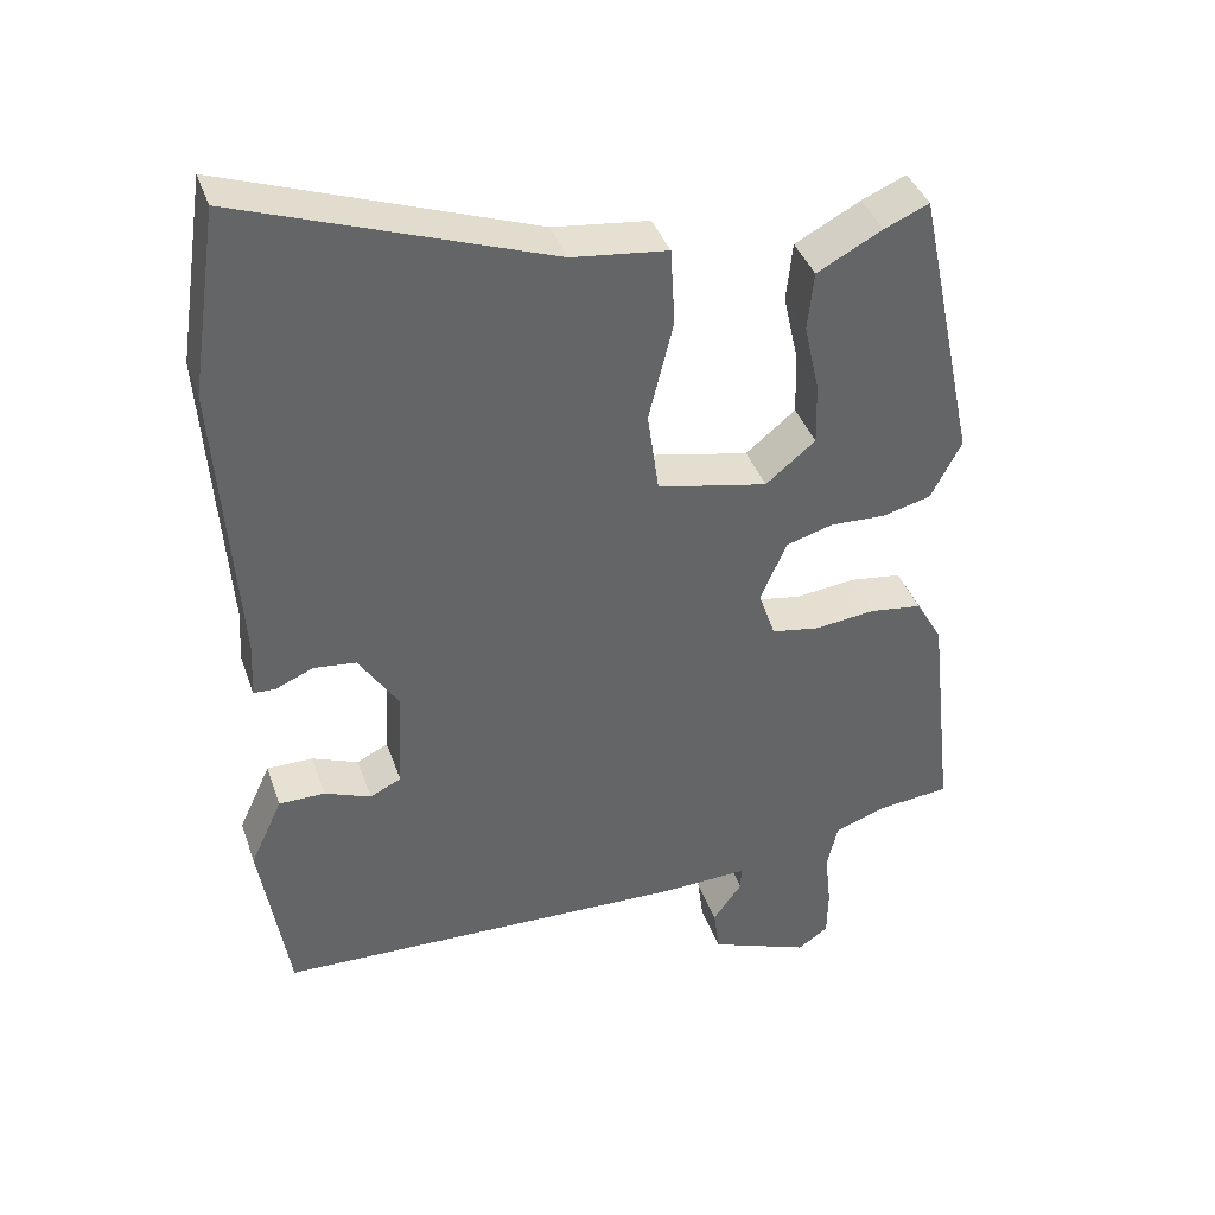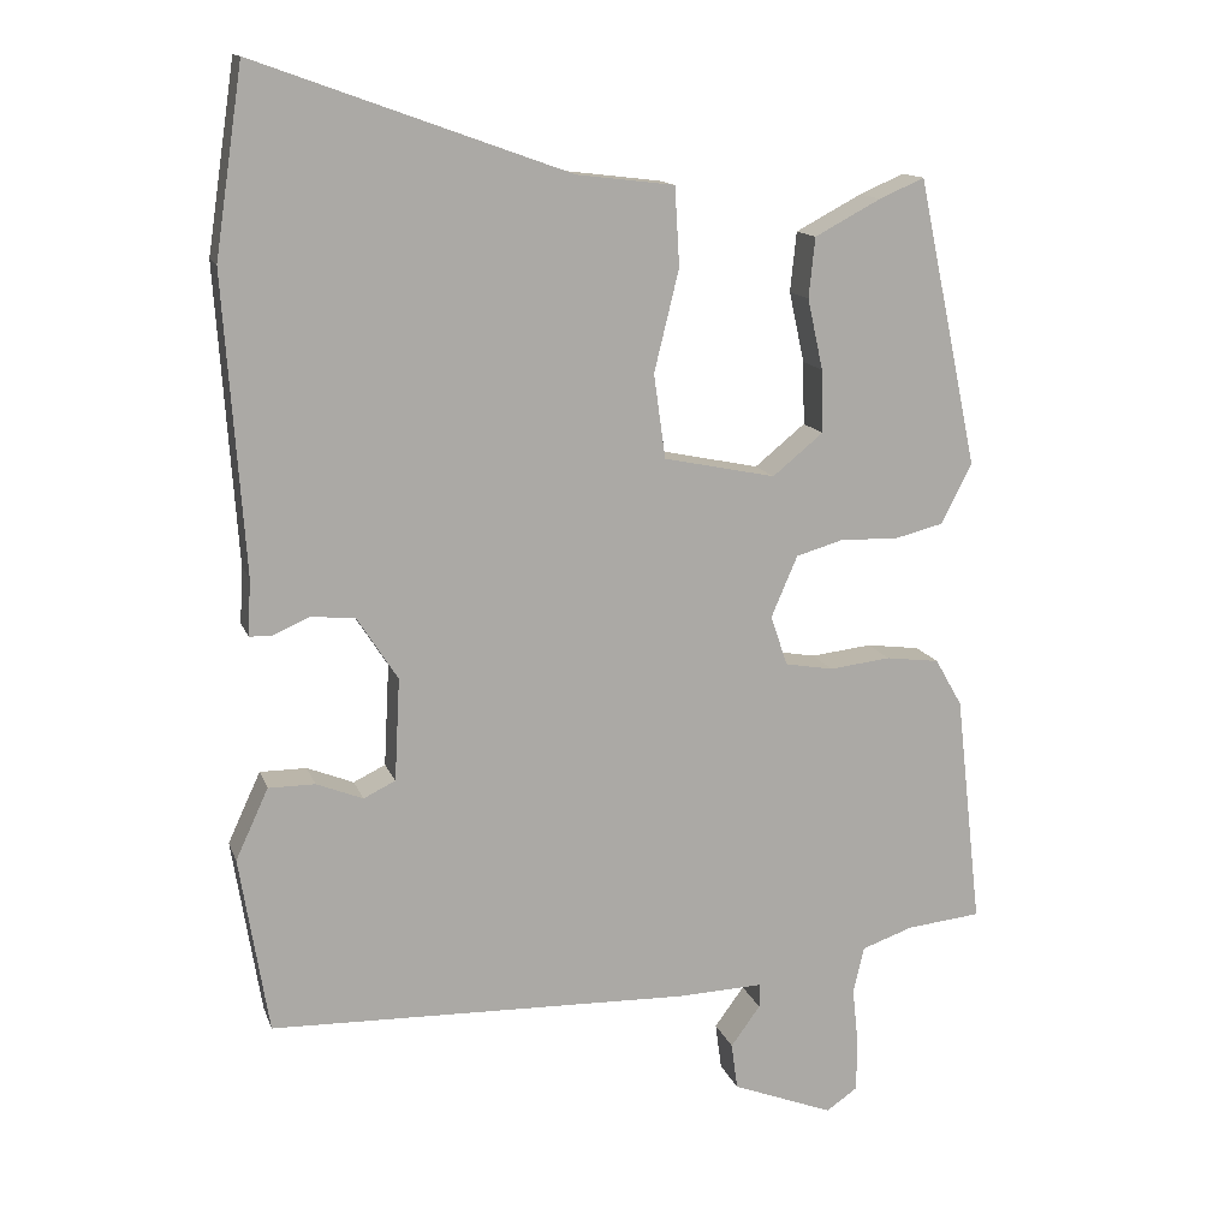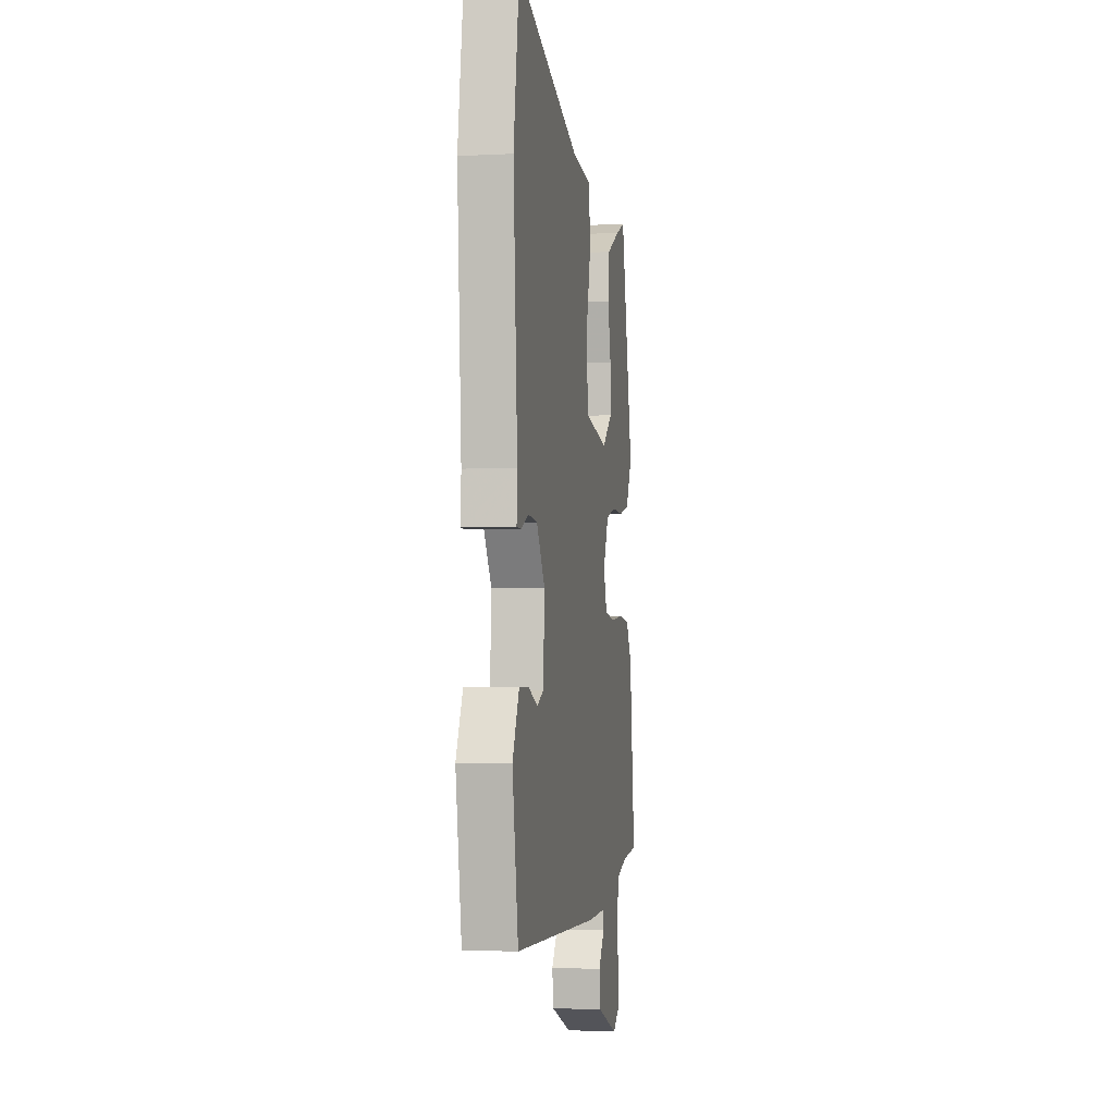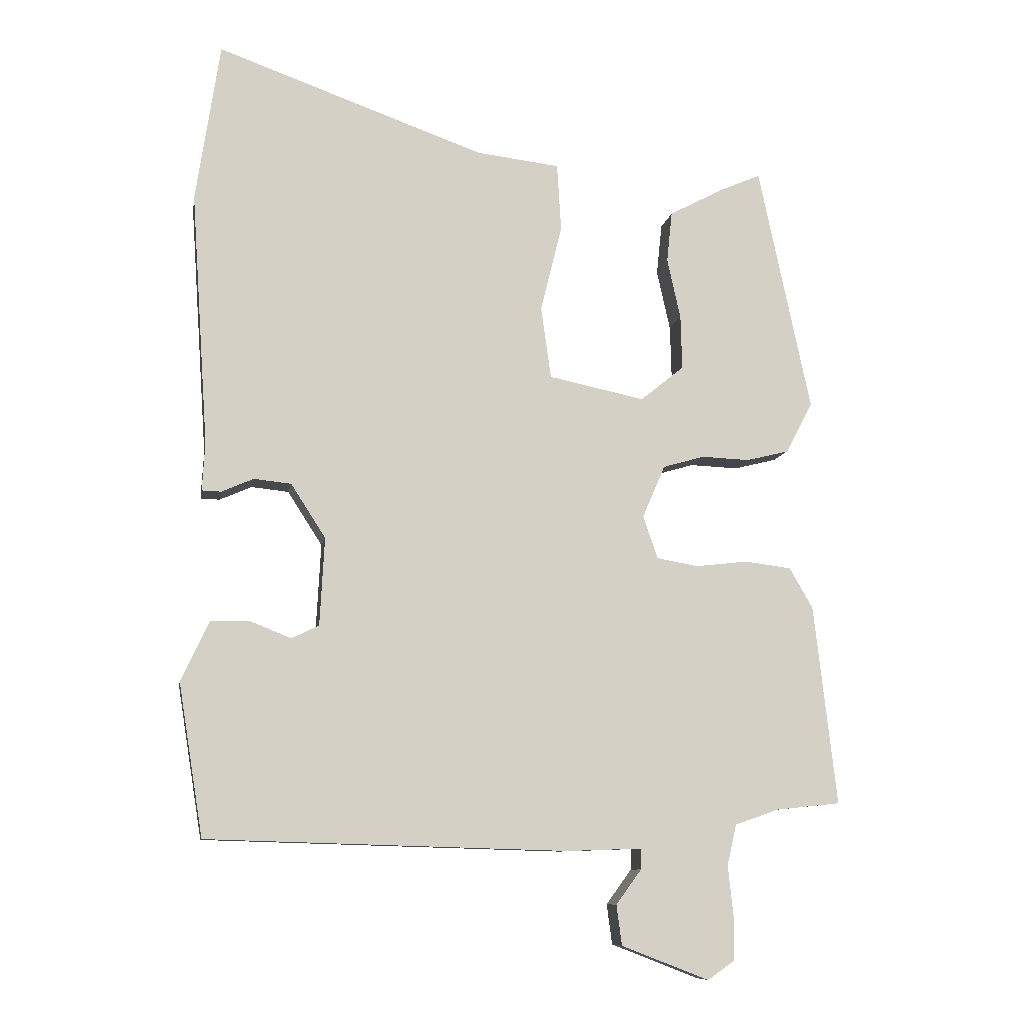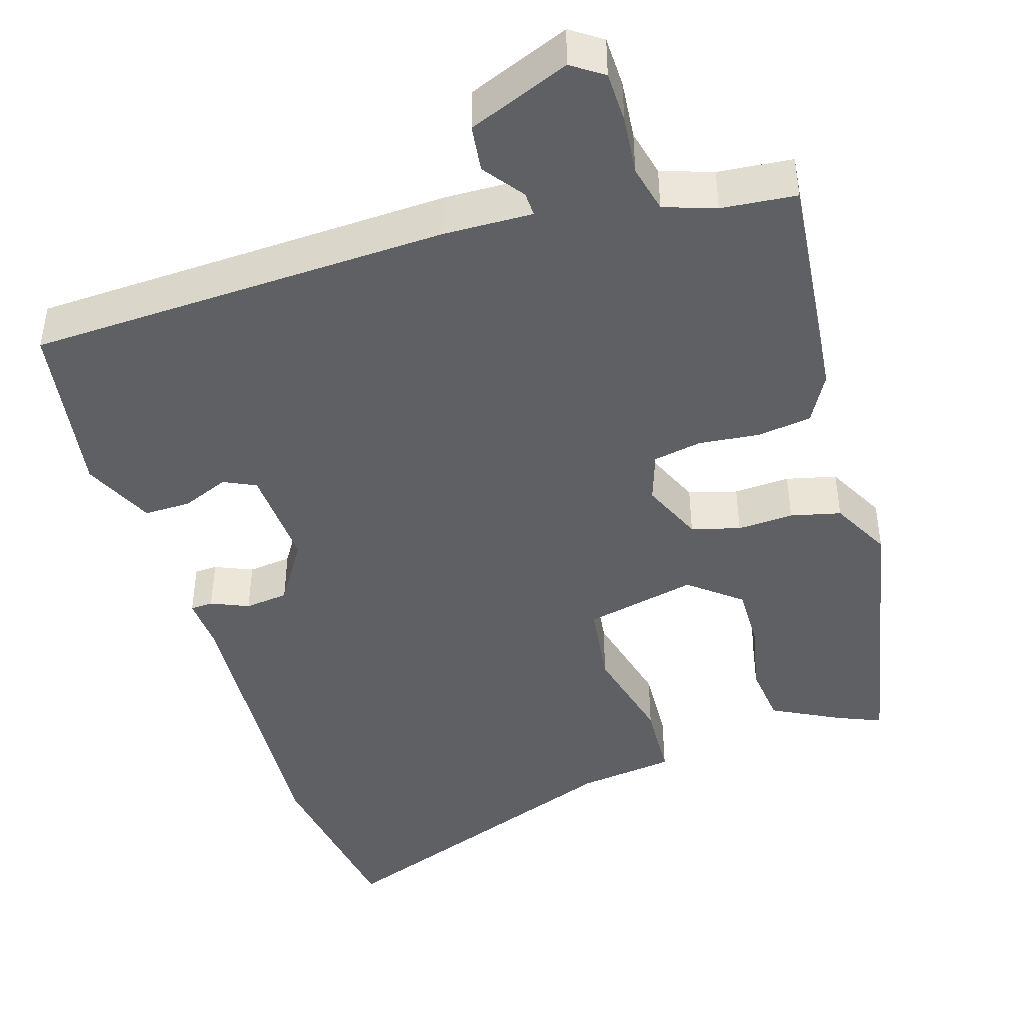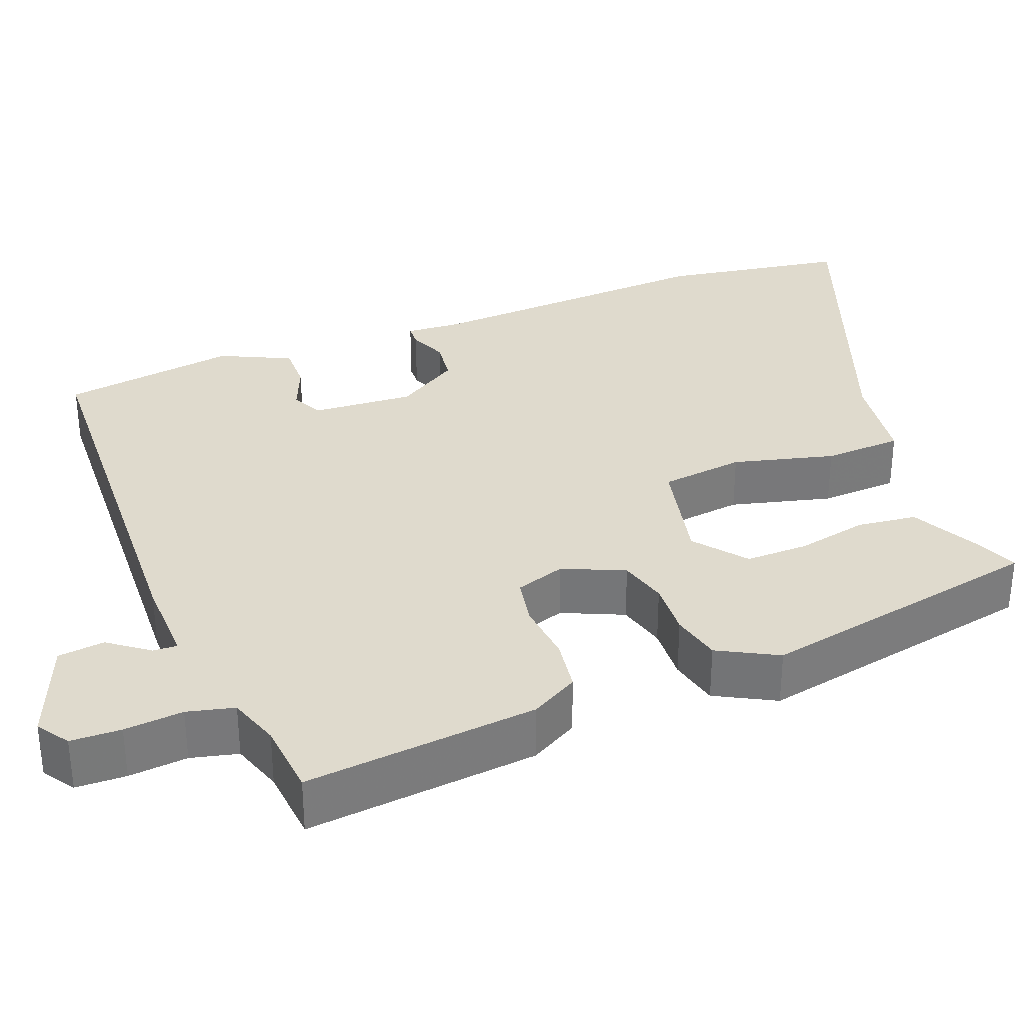
<metadata>
{"format":"obj","ext":"obj","renderer":"f3d","projection":"perspective","resolution":1024,"background":"white","views":[{"elev":39.6,"azim":161.6,"up":"+Z"},{"elev":13.9,"azim":164.3,"up":"+Z"},{"elev":-2.9,"azim":100.2,"up":"+Z"},{"elev":-9.6,"azim":170.5,"up":"+Z"},{"elev":-44.3,"azim":-162.3,"up":"+Y"},{"elev":32.9,"azim":-110.5,"up":"+Y"}]}
</metadata>
<code>
v 0.475 0.07 -0.526
v -0.066 0.07 -0.542
v -0.179 0.07 -0.538
v -0.178 0.07 -0.569
v -0.14 0.07 -0.621
v -0.148 0.07 -0.681
v -0.279 0.07 -0.732
v -0.319 0.07 -0.704
v -0.32 0.07 -0.639
v -0.312 0.07 -0.563
v -0.326 0.07 -0.502
v -0.392 0.07 -0.479
v -0.488 0.07 -0.469
v -0.454 0.07 -0.169
v -0.419 0.07 -0.108
v -0.35 0.07 -0.099
v -0.271 0.07 -0.108
v -0.209 0.07 -0.097
v -0.187 0.07 -0.033
v -0.221 0.07 0.046
v -0.283 0.07 0.064
v -0.355 0.07 0.061
v -0.419 0.07 0.077
v -0.459 0.07 0.154
v -0.381 0.07 0.524
v -0.323 0.07 0.499
v -0.238 0.07 0.454
v -0.23 0.07 0.377
v -0.25 0.07 0.286
v -0.252 0.07 0.205
v -0.187 0.07 0.152
v -0.043 0.07 0.182
v -0.028 0.07 0.29
v -0.06 0.07 0.421
v -0.054 0.07 0.522
v 0.071 0.07 0.537
v 0.473 0.07 0.681
v 0.509 0.07 0.441
v 0.483 0.07 0.06
v 0.487 0.07 -0.012
v 0.458 0.07 -0.013
v 0.41 0.07 0.008
v 0.354 0.07 0.002
v 0.302 0.07 -0.079
v 0.309 0.07 -0.211
v 0.35 0.07 -0.231
v 0.41 0.07 -0.207
v 0.47 0.07 -0.207
v 0.512 0.07 -0.298
v 0.475 0 -0.526
v -0.066 0 -0.542
v -0.179 0 -0.538
v -0.178 0 -0.569
v -0.14 0 -0.621
v -0.148 0 -0.681
v -0.279 0 -0.732
v -0.319 0 -0.704
v -0.32 0 -0.639
v -0.312 0 -0.563
v -0.326 0 -0.502
v -0.392 0 -0.479
v -0.488 0 -0.469
v -0.454 0 -0.169
v -0.419 0 -0.108
v -0.35 0 -0.099
v -0.271 0 -0.108
v -0.209 0 -0.097
v -0.187 0 -0.033
v -0.221 0 0.046
v -0.283 0 0.064
v -0.355 0 0.061
v -0.419 0 0.077
v -0.459 0 0.154
v -0.381 0 0.524
v -0.323 0 0.499
v -0.238 0 0.454
v -0.23 0 0.377
v -0.25 0 0.286
v -0.252 0 0.205
v -0.187 0 0.152
v -0.043 0 0.182
v -0.028 0 0.29
v -0.06 0 0.421
v -0.054 0 0.522
v 0.071 0 0.537
v 0.473 0 0.681
v 0.509 0 0.441
v 0.483 0 0.06
v 0.487 0 -0.012
v 0.458 0 -0.013
v 0.41 0 0.008
v 0.354 0 0.002
v 0.302 0 -0.079
v 0.309 0 -0.211
v 0.35 0 -0.231
v 0.41 0 -0.207
v 0.47 0 -0.207
v 0.512 0 -0.298
f 46 47 48 49
f 46 49 1 2
f 45 46 2 3
f 44 45 3
f 43 44 3
f 39 40 41 42
f 39 42 43
f 36 37 38 39
f 36 39 43
f 33 34 35 36
f 32 33 36 43
f 31 32 43 3
f 26 27 28 29
f 26 29 30
f 25 26 30
f 24 25 30
f 21 22 23 24
f 20 21 24 30
f 19 20 30 31
f 14 15 16 17
f 12 13 14 17
f 11 12 17 18
f 10 11 18 19
f 8 9 10 19
f 4 5 6 7
f 3 4 7 8
f 19 31 3
f 3 8 19
f 98 97 96 95
f 51 50 98 95
f 52 51 95 94
f 52 94 93
f 52 93 92
f 91 90 89 88
f 92 91 88
f 88 87 86 85
f 92 88 85
f 85 84 83 82
f 92 85 82 81
f 52 92 81 80
f 78 77 76 75
f 79 78 75
f 79 75 74
f 79 74 73
f 73 72 71 70
f 79 73 70 69
f 80 79 69 68
f 66 65 64 63
f 66 63 62 61
f 67 66 61 60
f 68 67 60 59
f 68 59 58 57
f 56 55 54 53
f 57 56 53 52
f 52 80 68
f 68 57 52
f 1 50 51 2
f 2 51 52 3
f 3 52 53 4
f 4 53 54 5
f 5 54 55 6
f 6 55 56 7
f 7 56 57 8
f 8 57 58 9
f 9 58 59 10
f 10 59 60 11
f 11 60 61 12
f 12 61 62 13
f 13 62 63 14
f 14 63 64 15
f 15 64 65 16
f 16 65 66 17
f 17 66 67 18
f 18 67 68 19
f 19 68 69 20
f 20 69 70 21
f 21 70 71 22
f 22 71 72 23
f 23 72 73 24
f 24 73 74 25
f 25 74 75 26
f 26 75 76 27
f 27 76 77 28
f 28 77 78 29
f 29 78 79 30
f 30 79 80 31
f 31 80 81 32
f 32 81 82 33
f 33 82 83 34
f 34 83 84 35
f 35 84 85 36
f 36 85 86 37
f 37 86 87 38
f 38 87 88 39
f 39 88 89 40
f 40 89 90 41
f 41 90 91 42
f 42 91 92 43
f 43 92 93 44
f 44 93 94 45
f 45 94 95 46
f 46 95 96 47
f 47 96 97 48
f 48 97 98 49
f 49 98 50 1

</code>
